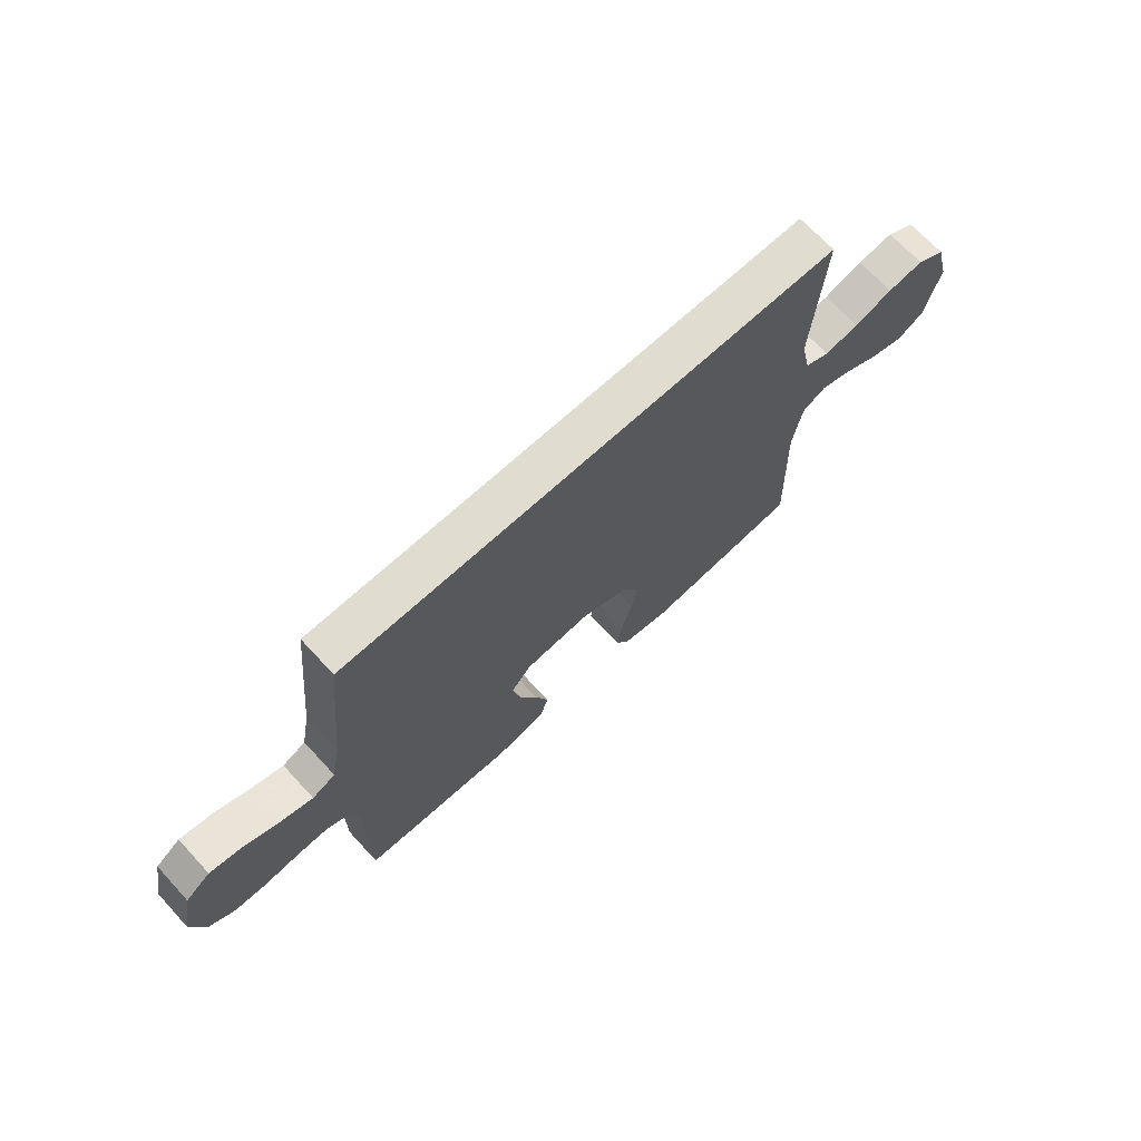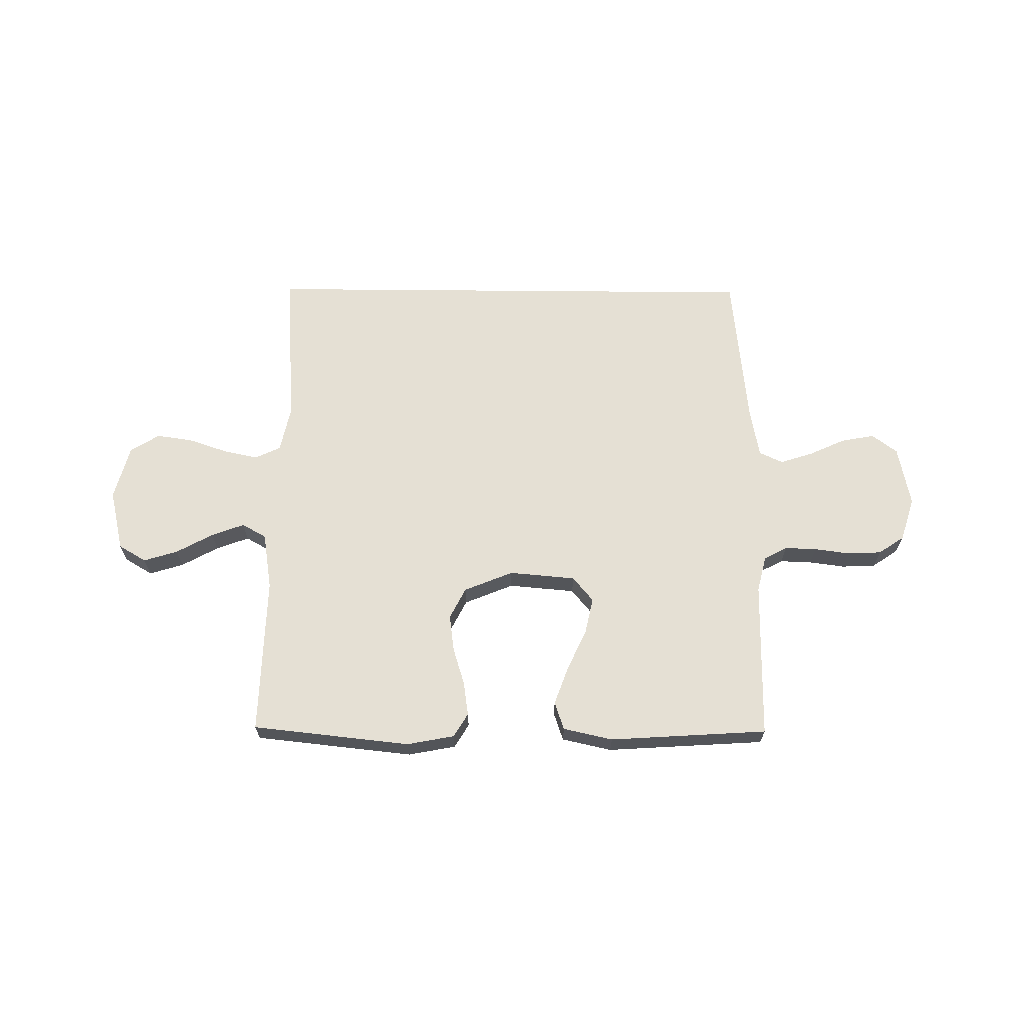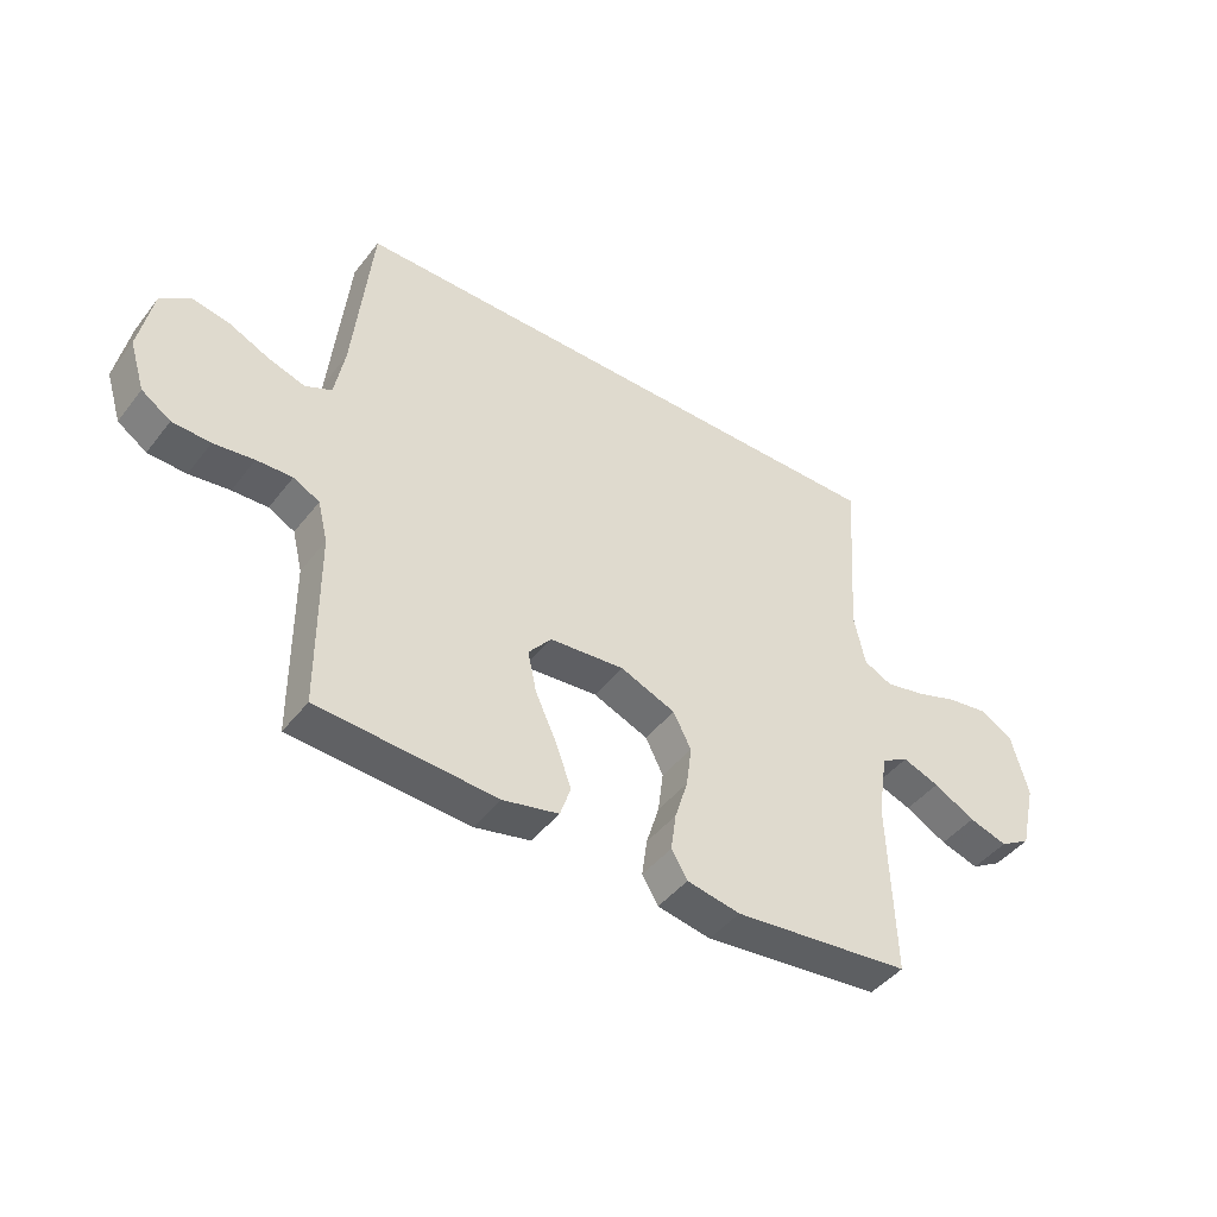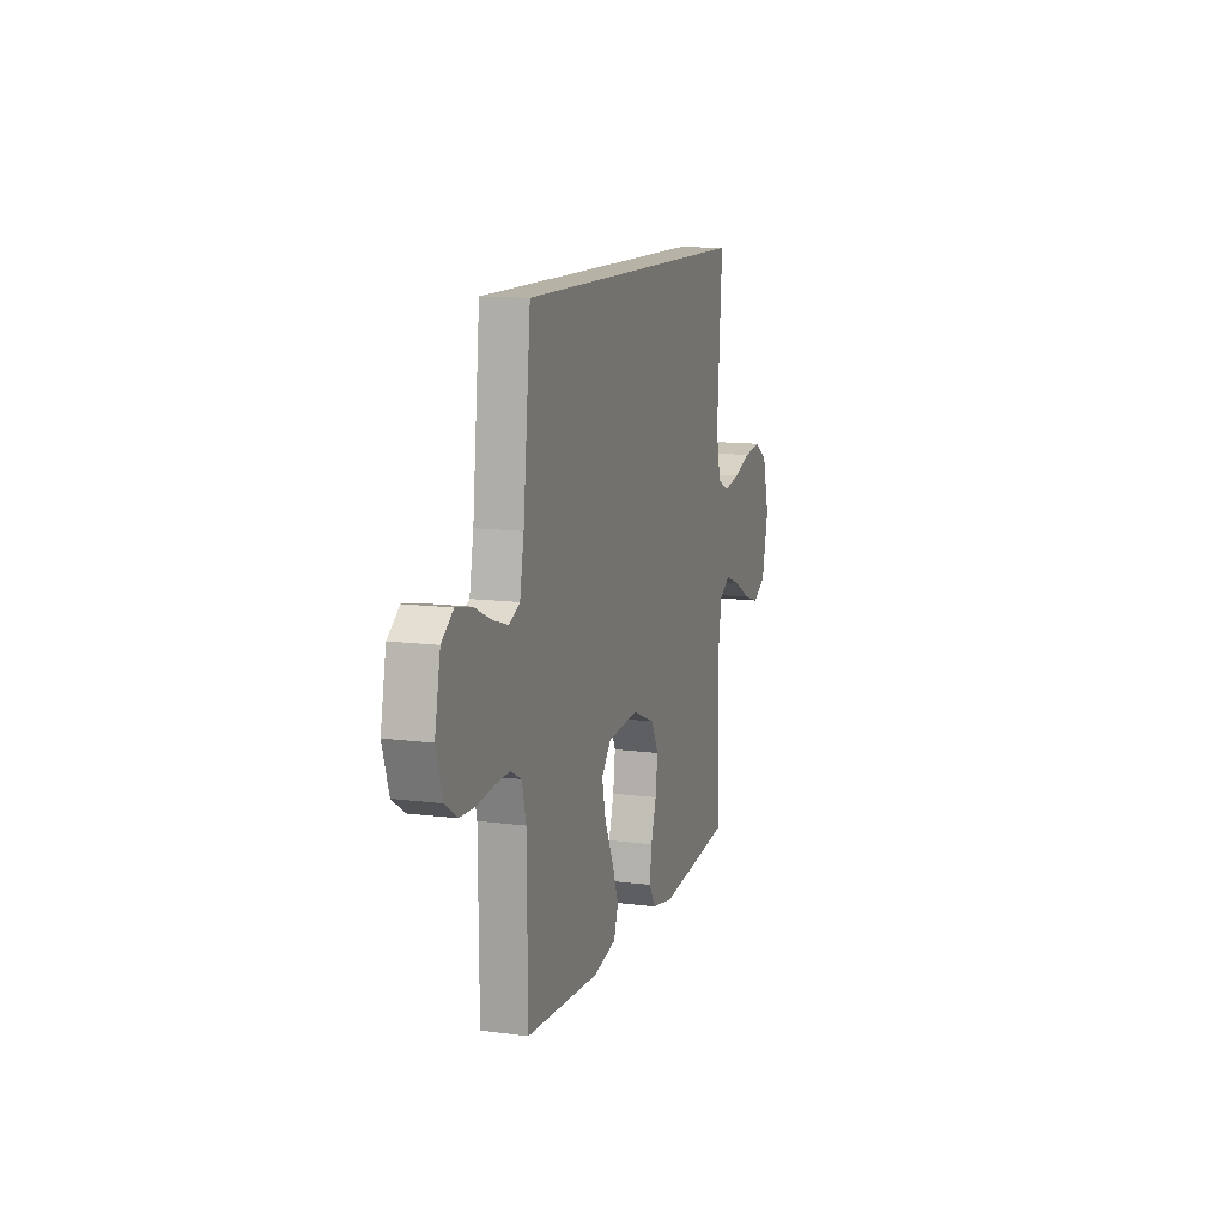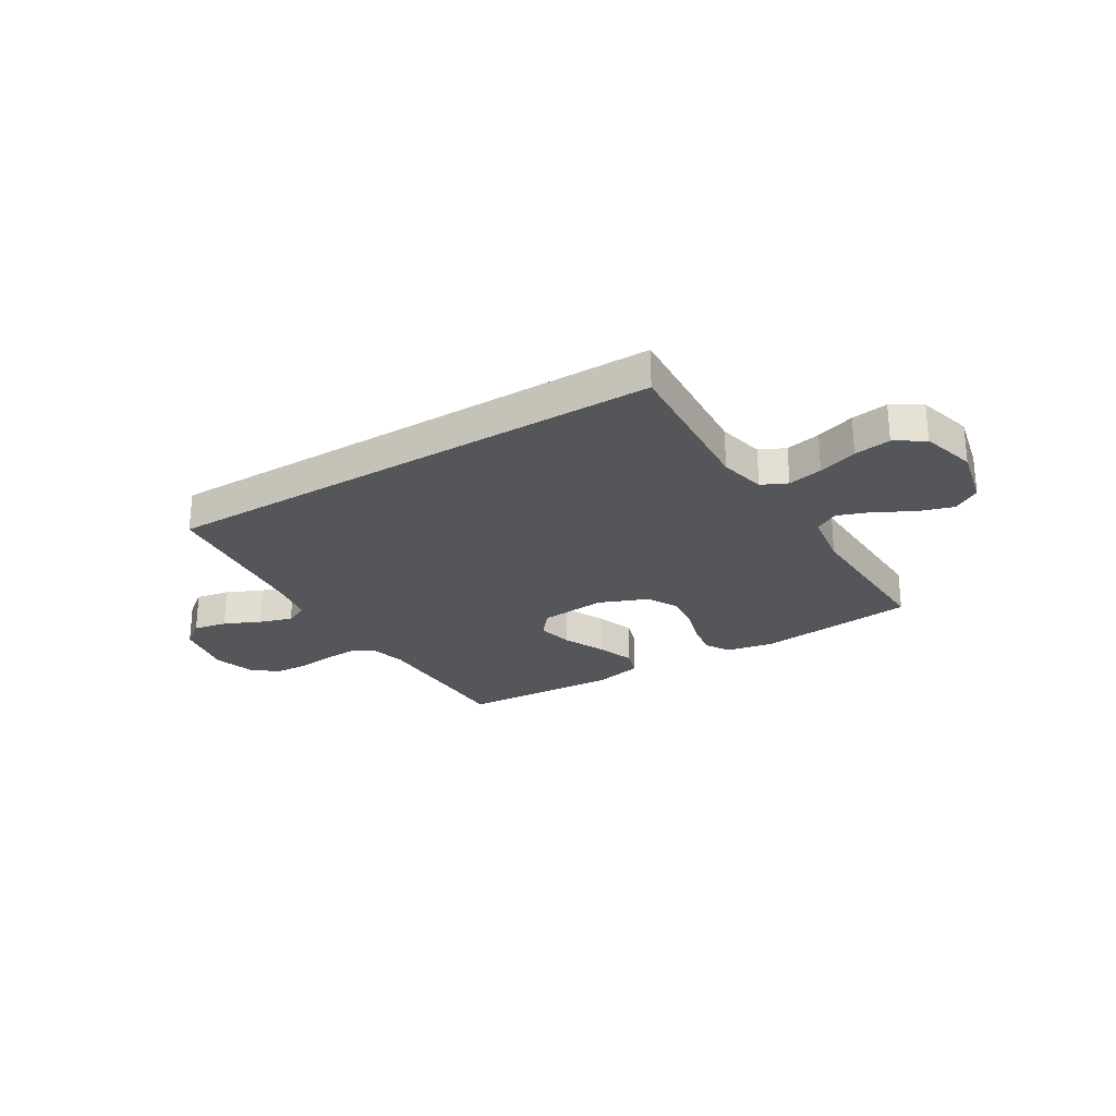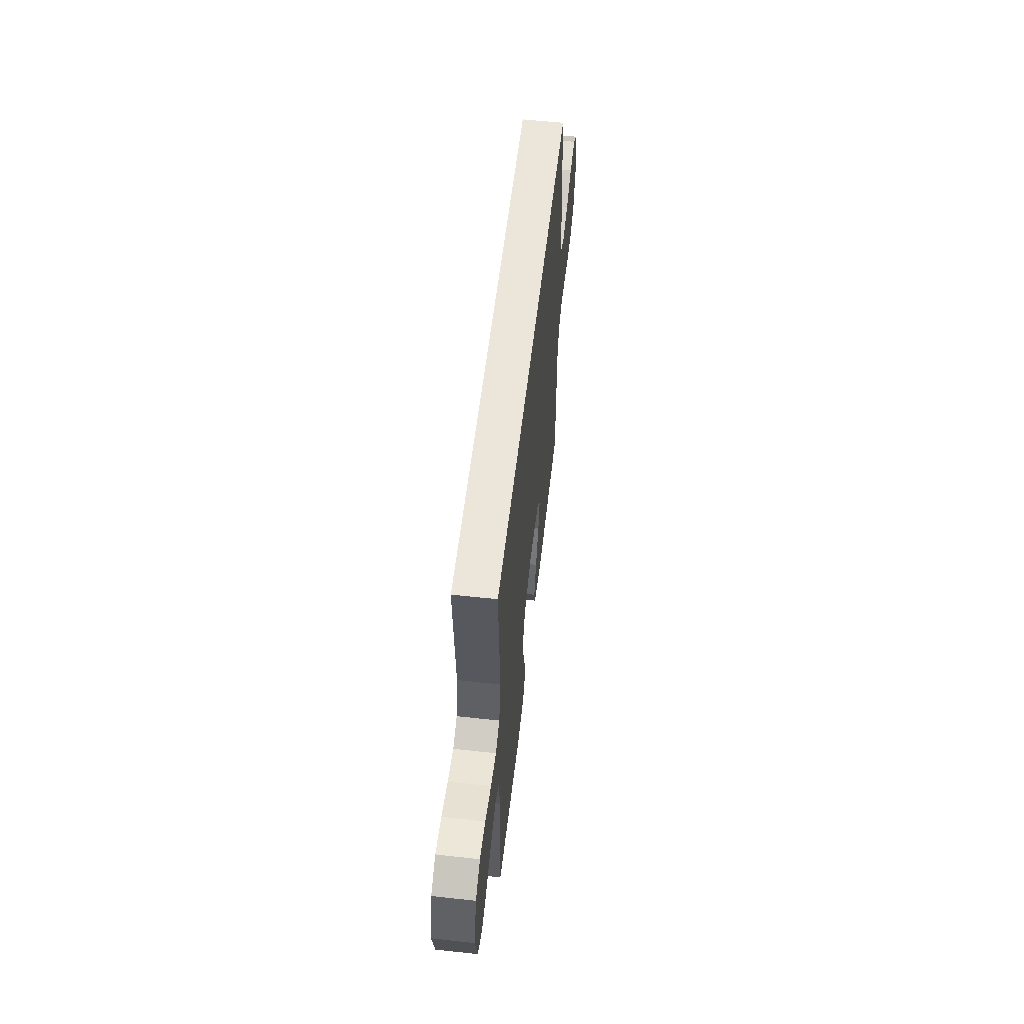
<metadata>
{"format":"obj","ext":"obj","renderer":"f3d","projection":"perspective","resolution":1024,"background":"white","views":[{"elev":69.4,"azim":-42.7,"up":"+Z"},{"elev":65.7,"azim":-179.5,"up":"+Y"},{"elev":-44.7,"azim":-35.2,"up":"+Z"},{"elev":12.3,"azim":-72.7,"up":"+Z"},{"elev":-25.8,"azim":31.6,"up":"+Y"},{"elev":56.7,"azim":96.5,"up":"+Z"}]}
</metadata>
<code>
v 0.492 0.07 0.5
v 0.471 0.07 0.2
v 0.49 0.07 0.112
v 0.538 0.07 0.089
v 0.604 0.07 0.103
v 0.678 0.07 0.128
v 0.747 0.07 0.138
v 0.802 0.07 0.104
v 0.83 0.07 0
v 0.803 0.07 -0.116
v 0.751 0.07 -0.147
v 0.686 0.07 -0.127
v 0.616 0.07 -0.089
v 0.554 0.07 -0.066
v 0.508 0.07 -0.092
v 0.491 0.07 -0.2
v 0.5 0.07 -0.5
v 0.2 0.07 -0.532
v 0.11 0.07 -0.515
v 0.083 0.07 -0.47
v 0.092 0.07 -0.406
v 0.114 0.07 -0.335
v 0.123 0.07 -0.265
v 0.093 0.07 -0.206
v 0 0.07 -0.168
v -0.126 0.07 -0.179
v -0.165 0.07 -0.226
v -0.15 0.07 -0.295
v -0.114 0.07 -0.373
v -0.088 0.07 -0.445
v -0.106 0.07 -0.498
v -0.2 0.07 -0.519
v -0.5 0.07 -0.5
v -0.502 0.07 -0.2
v -0.519 0.07 -0.131
v -0.563 0.07 -0.108
v -0.623 0.07 -0.11
v -0.691 0.07 -0.119
v -0.755 0.07 -0.116
v -0.804 0.07 -0.083
v -0.83 0.07 0
v -0.807 0.07 0.115
v -0.759 0.07 0.151
v -0.695 0.07 0.139
v -0.627 0.07 0.108
v -0.565 0.07 0.088
v -0.52 0.07 0.109
v -0.503 0.07 0.2
v -0.472 0.07 0.5
v 0.492 0 0.5
v 0.471 0 0.2
v 0.49 0 0.112
v 0.538 0 0.089
v 0.604 0 0.103
v 0.678 0 0.128
v 0.747 0 0.138
v 0.802 0 0.104
v 0.83 0 0
v 0.803 0 -0.116
v 0.751 0 -0.147
v 0.686 0 -0.127
v 0.616 0 -0.089
v 0.554 0 -0.066
v 0.508 0 -0.092
v 0.491 0 -0.2
v 0.5 0 -0.5
v 0.2 0 -0.532
v 0.11 0 -0.515
v 0.083 0 -0.47
v 0.092 0 -0.406
v 0.114 0 -0.335
v 0.123 0 -0.265
v 0.093 0 -0.206
v 0 0 -0.168
v -0.126 0 -0.179
v -0.165 0 -0.226
v -0.15 0 -0.295
v -0.114 0 -0.373
v -0.088 0 -0.445
v -0.106 0 -0.498
v -0.2 0 -0.519
v -0.5 0 -0.5
v -0.502 0 -0.2
v -0.519 0 -0.131
v -0.563 0 -0.108
v -0.623 0 -0.11
v -0.691 0 -0.119
v -0.755 0 -0.116
v -0.804 0 -0.083
v -0.83 0 0
v -0.807 0 0.115
v -0.759 0 0.151
v -0.695 0 0.139
v -0.627 0 0.108
v -0.565 0 0.088
v -0.52 0 0.109
v -0.503 0 0.2
v -0.472 0 0.5
f 48 49 1 2
f 47 48 2 3
f 46 47 3 4
f 42 43 44 45
f 42 45 46
f 41 42 46
f 40 41 46 4
f 37 38 39 40
f 36 37 40 4
f 31 32 33 34
f 31 34 35
f 28 29 30 31
f 27 28 31 35
f 26 27 35 36
f 19 20 21 22
f 19 22 23
f 16 17 18 19
f 15 16 19 23
f 14 15 23 24
f 10 11 12 13
f 10 13 14
f 9 10 14
f 8 9 14
f 5 6 7 8
f 4 5 8 14
f 25 26 36 4
f 4 14 24 25
f 51 50 98 97
f 52 51 97 96
f 53 52 96 95
f 94 93 92 91
f 95 94 91
f 95 91 90
f 53 95 90 89
f 89 88 87 86
f 53 89 86 85
f 83 82 81 80
f 84 83 80
f 80 79 78 77
f 84 80 77 76
f 85 84 76 75
f 71 70 69 68
f 72 71 68
f 68 67 66 65
f 72 68 65 64
f 73 72 64 63
f 62 61 60 59
f 63 62 59
f 63 59 58
f 63 58 57
f 57 56 55 54
f 63 57 54 53
f 53 85 75 74
f 74 73 63 53
f 1 50 51 2
f 2 51 52 3
f 3 52 53 4
f 4 53 54 5
f 5 54 55 6
f 6 55 56 7
f 7 56 57 8
f 8 57 58 9
f 9 58 59 10
f 10 59 60 11
f 11 60 61 12
f 12 61 62 13
f 13 62 63 14
f 14 63 64 15
f 15 64 65 16
f 16 65 66 17
f 17 66 67 18
f 18 67 68 19
f 19 68 69 20
f 20 69 70 21
f 21 70 71 22
f 22 71 72 23
f 23 72 73 24
f 24 73 74 25
f 25 74 75 26
f 26 75 76 27
f 27 76 77 28
f 28 77 78 29
f 29 78 79 30
f 30 79 80 31
f 31 80 81 32
f 32 81 82 33
f 33 82 83 34
f 34 83 84 35
f 35 84 85 36
f 36 85 86 37
f 37 86 87 38
f 38 87 88 39
f 39 88 89 40
f 40 89 90 41
f 41 90 91 42
f 42 91 92 43
f 43 92 93 44
f 44 93 94 45
f 45 94 95 46
f 46 95 96 47
f 47 96 97 48
f 48 97 98 49
f 49 98 50 1

</code>
